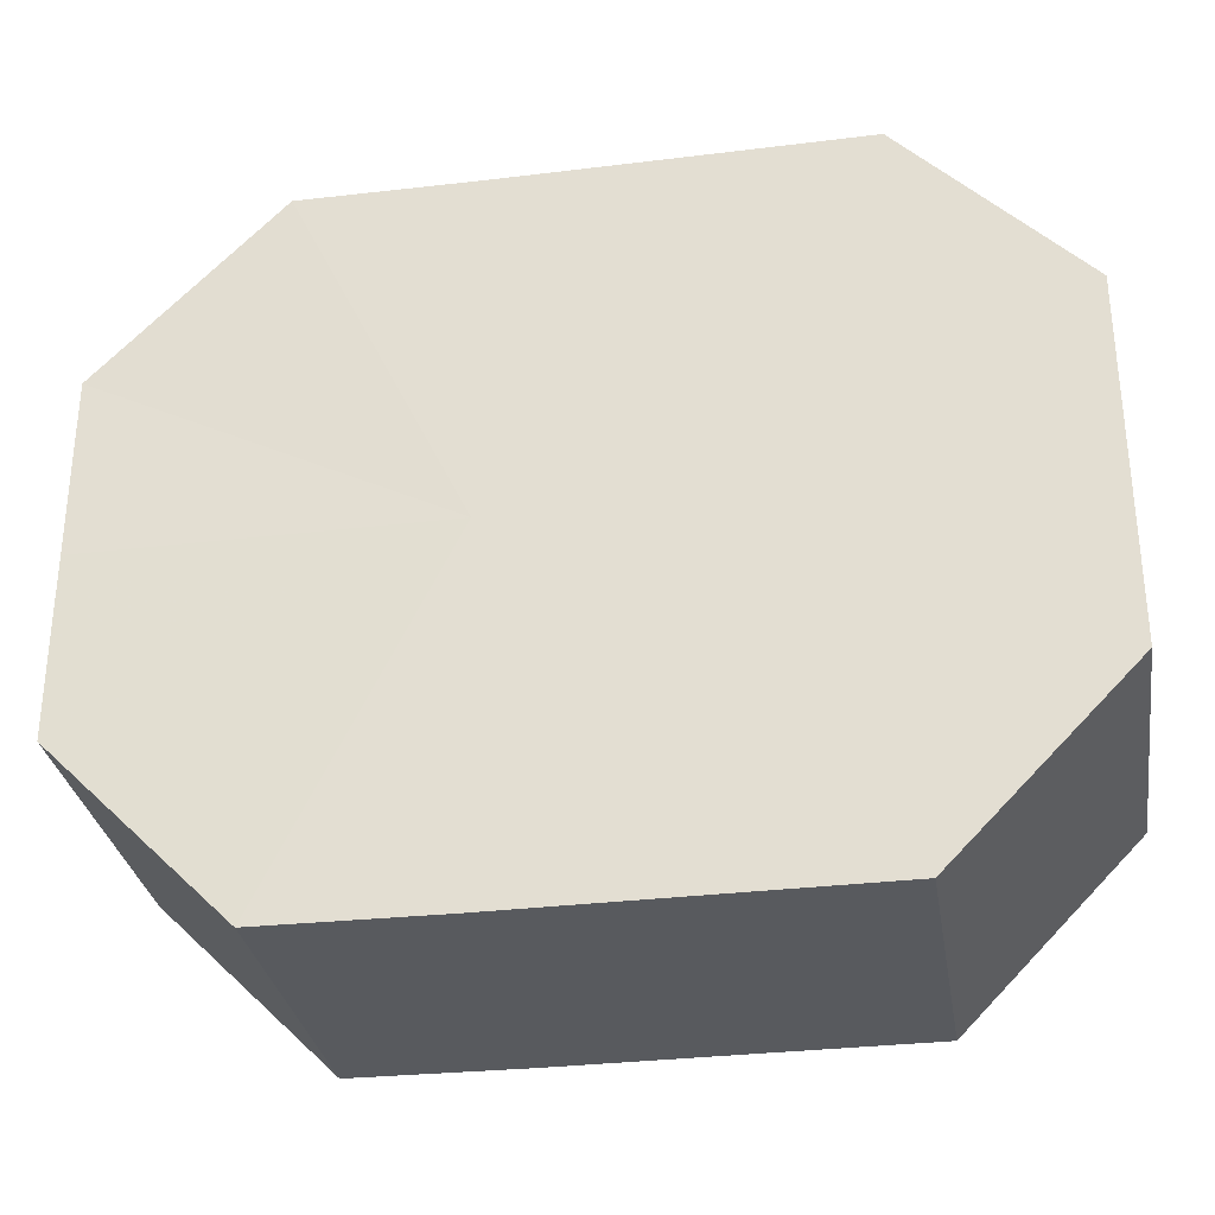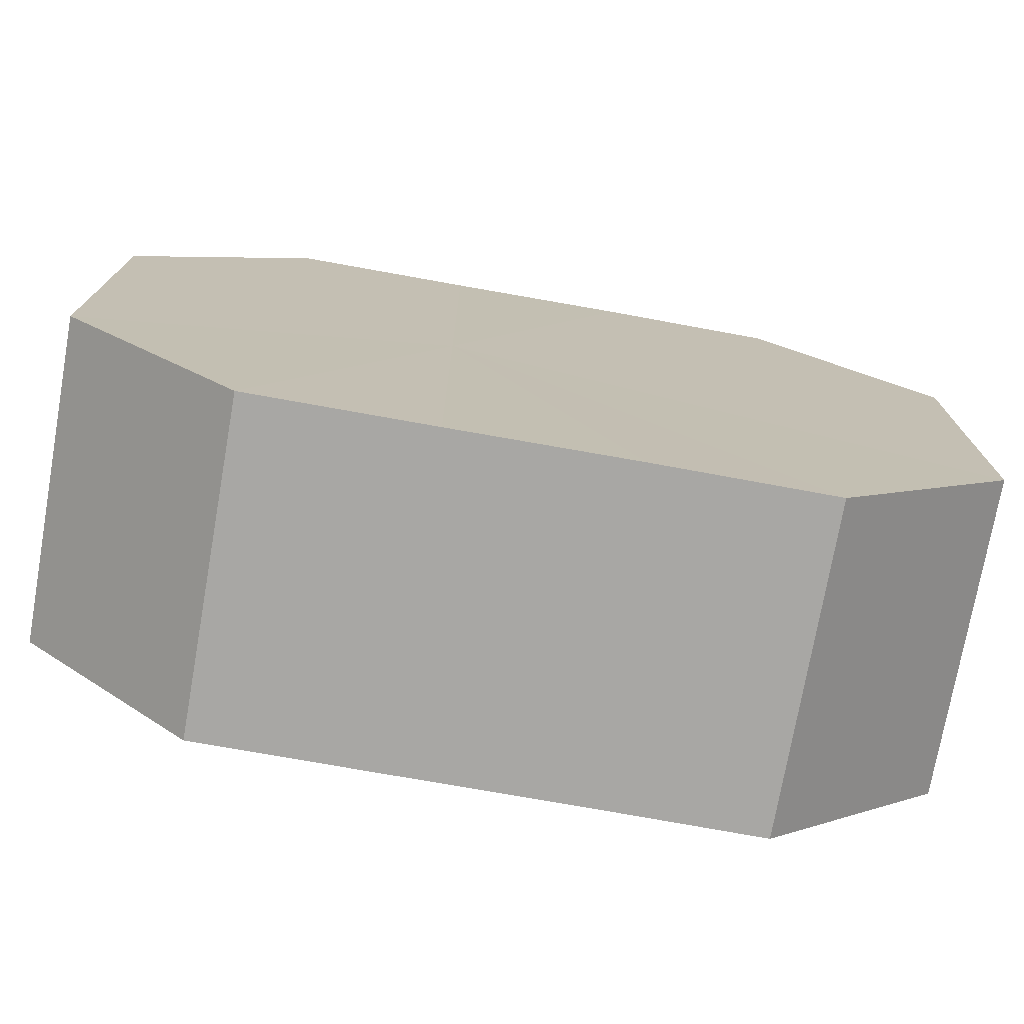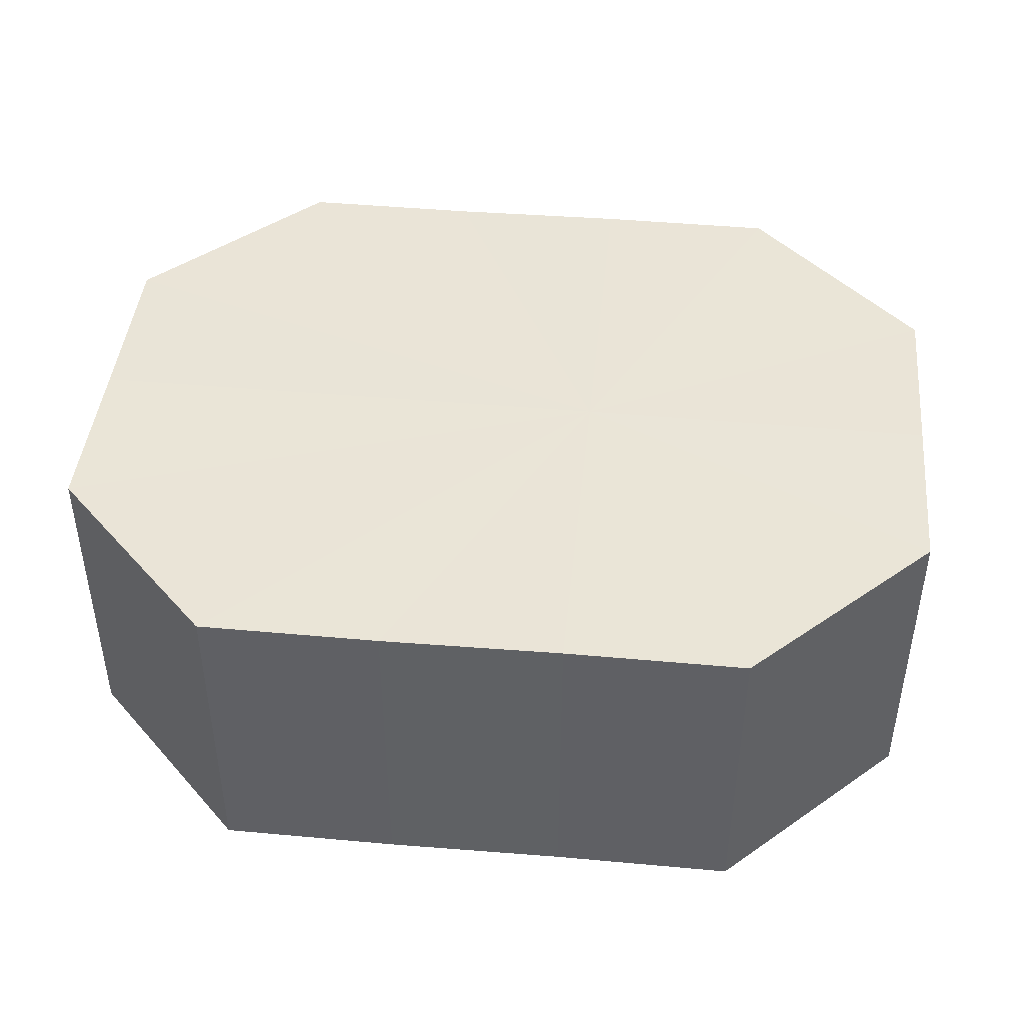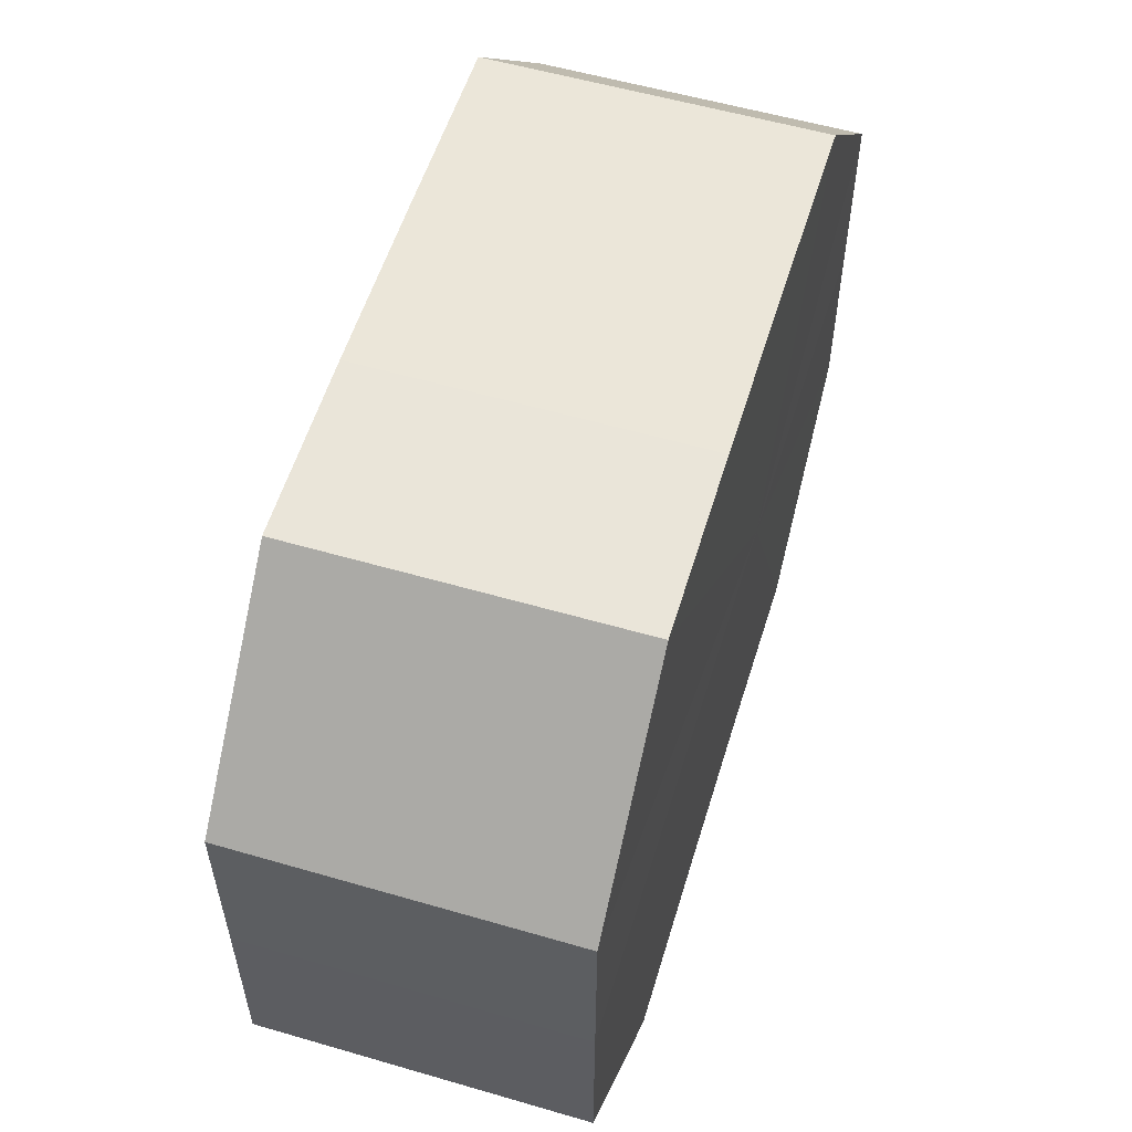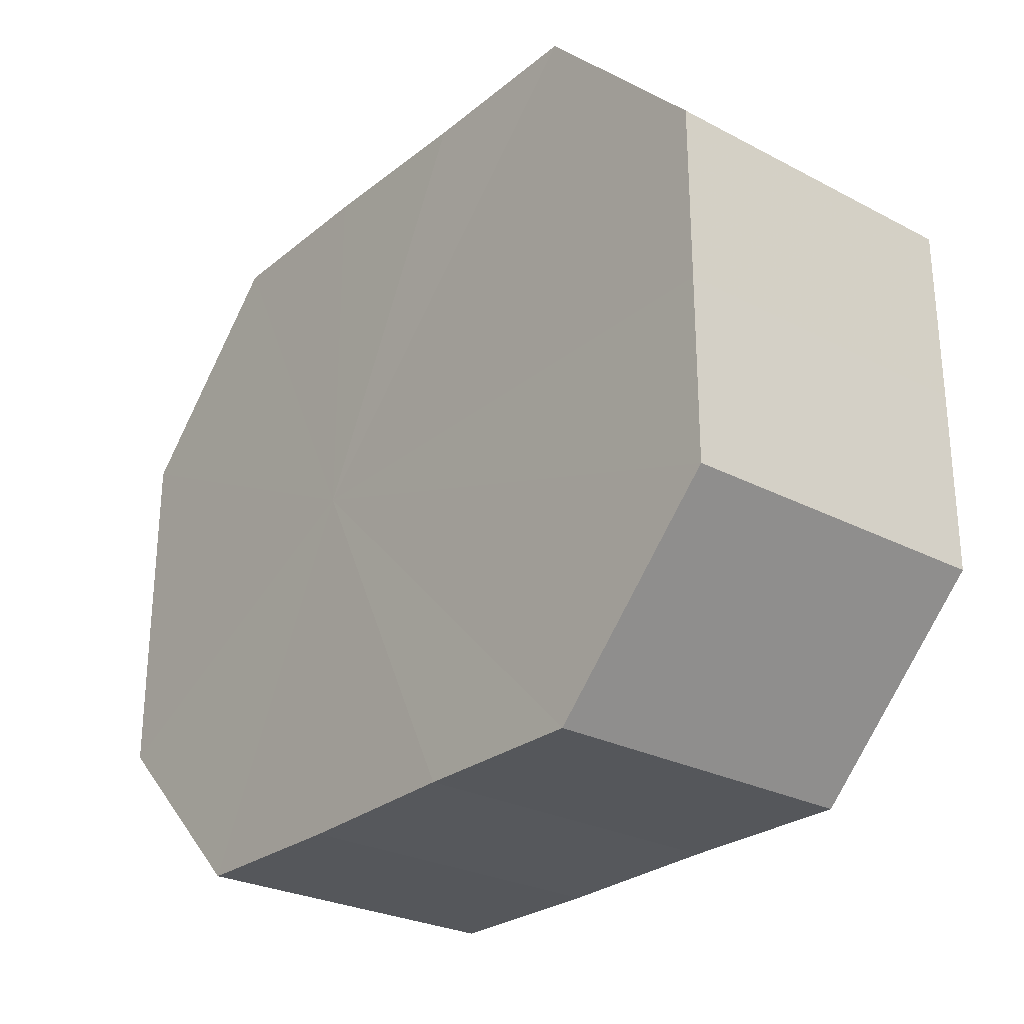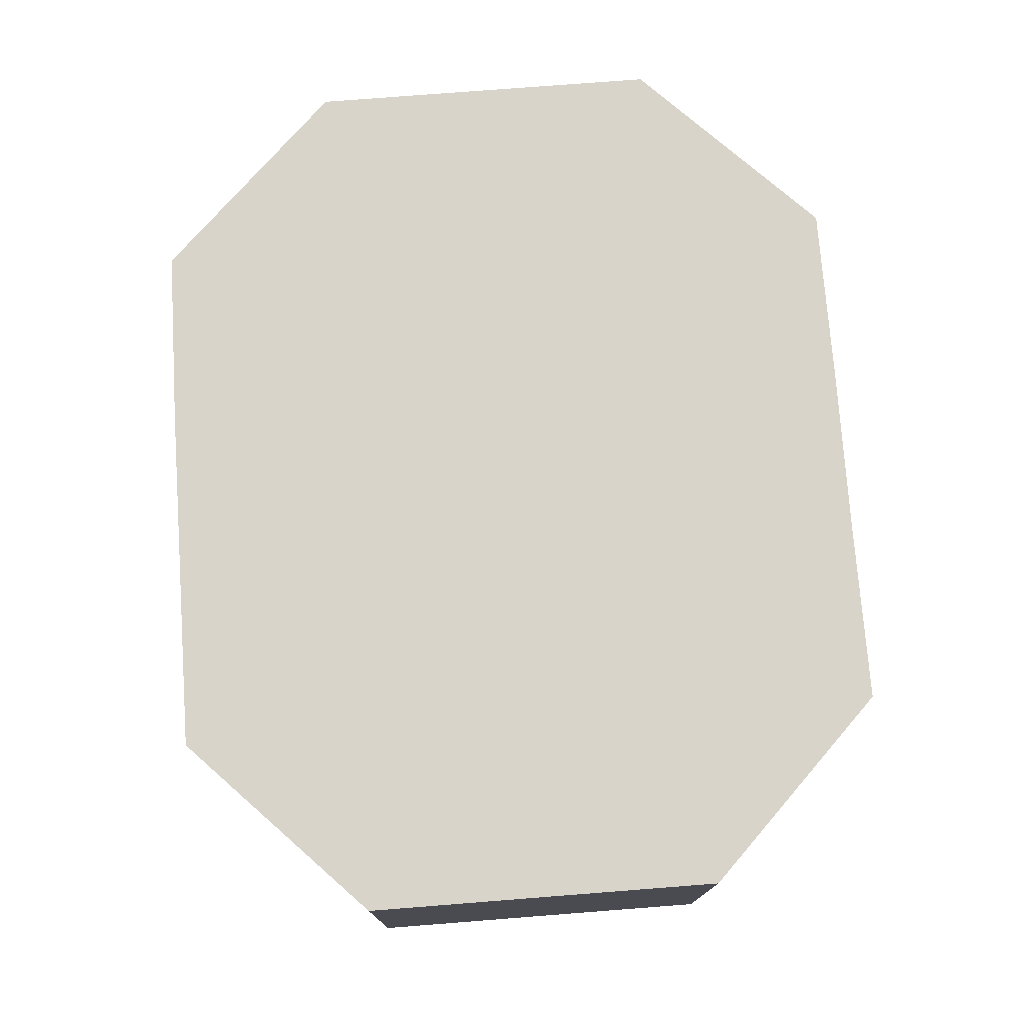
<metadata>
{"format":"obj","ext":"obj","renderer":"f3d","projection":"perspective","resolution":1024,"background":"white","views":[{"elev":-30.8,"azim":9.9,"up":"+Y"},{"elev":-74.4,"azim":-10.2,"up":"+Y"},{"elev":43.9,"azim":-174.1,"up":"+Z"},{"elev":56.4,"azim":107.0,"up":"+Y"},{"elev":-26.9,"azim":50.9,"up":"+Y"},{"elev":75.2,"azim":-94.2,"up":"+Z"}]}
</metadata>
<code>
o 22257
v 2219 1868 14.37
v 2219 1868 14.37
v 2219 1868 14.39
v 2219 1868 14.37
v 2219 1868 14.39
v 2219 1868 14.37
v 2219 1868 14.39
v 2219 1868 14.37
v 2219 1868 14.39
v 2219 1868 14.37
v 2219 1868 14.39
v 2219 1868 14.37
v 2219 1868 14.39
v 2219 1868 14.37
v 2219 1868 14.39
v 2219 1868 14.37
v 2219 1868 14.39
v 2219 1868 14.37
v 2219 1868 14.39
v 2219 1868 14.37
v 2219 1868 14.39
v 2219 1868 14.37
v 2219 1868 14.39
v 2219 1868 14.37
v 2219 1868 14.39
v 2219 1868 14.37
v 2219 1868 14.39
v 2219 1868 14.39
v 2219 1868 14.39
v 2219 1868 14.37
v 2219 1868 14.39
v 2219 1868 14.37
v 2219 1868 14.39
v 2219 1868 14.39
v 2219 1868 14.37
v 2219 1868 14.39
v 2219 1868 14.37
v 2219 1868 14.37
v 2219 1868 14.39
v 2219 1868 14.39
v 2219 1868 14.37
v 2219 1868 14.39
v 2219 1868 14.37
v 2219 1868 14.37
v 2219 1868 14.39
v 2219 1868 14.39
v 2219 1868 14.37
v 2219 1868 14.39
v 2219 1868 14.37
v 2219 1868 14.37
v 2219 1868 14.39
v 2219 1868 14.39
v 2219 1868 14.37
v 2219 1868 14.39
v 2219 1868 14.37
v 2219 1868 14.37
v 2219 1868 14.37
v 2219 1868 14.37
v 2219 1868 14.37
v 2219 1868 14.37
v 2219 1868 14.37
v 2219 1868 14.37
v 2219 1868 14.37
v 2219 1868 14.37
v 2219 1868 14.37
v 2219 1868 14.37
v 2219 1868 14.37
v 2219 1868 14.37
v 2219 1868 14.37
v 2219 1868 14.37
v 2219 1868 14.37
v 2219 1868 14.39
v 2219 1868 14.39
v 2219 1868 14.39
v 2219 1868 14.39
v 2219 1868 14.39
v 2219 1868 14.39
v 2219 1868 14.39
v 2219 1868 14.39
v 2219 1868 14.39
v 2219 1868 14.39
v 2219 1868 14.39
v 2219 1868 14.39
v 2219 1868 14.39
v 2219 1868 14.39
v 2219 1868 14.39
f 1 2 3
f 2 4 5
f 6 1 7
f 4 8 9
f 10 6 11
f 8 12 13
f 14 10 15
f 12 16 17
f 18 14 19
f 16 20 21
f 22 18 23
f 20 24 25
f 26 22 27
f 24 26 28
f 29 30 31
f 31 32 33
f 34 35 29
f 36 37 34
f 33 38 39
f 40 41 36
f 42 43 40
f 39 44 45
f 46 47 42
f 48 49 46
f 45 50 51
f 52 53 48
f 54 55 52
f 51 56 54
f 57 58 59
f 57 60 58
f 57 59 61
f 57 62 60
f 57 61 63
f 57 64 62
f 57 63 65
f 57 66 64
f 57 65 67
f 57 68 66
f 57 67 69
f 57 70 68
f 57 69 71
f 57 71 70
f 72 73 74
f 72 75 73
f 72 74 76
f 72 77 75
f 72 76 78
f 72 79 77
f 72 78 80
f 72 81 79
f 72 80 82
f 72 83 81
f 72 82 84
f 72 85 83
f 72 84 86
f 72 86 85

</code>
